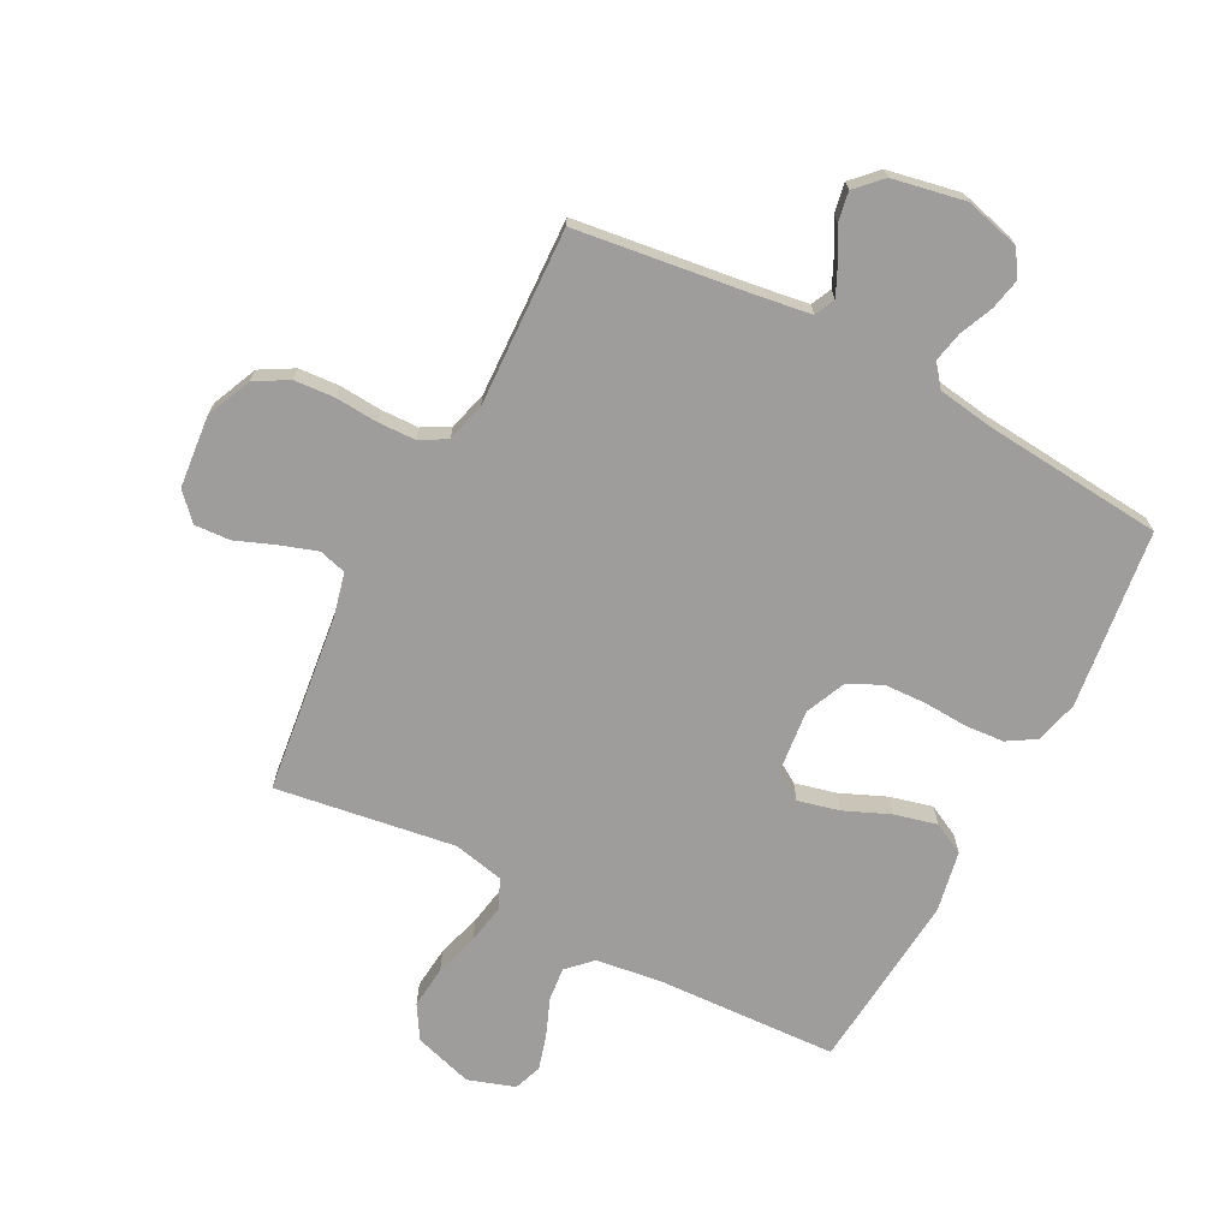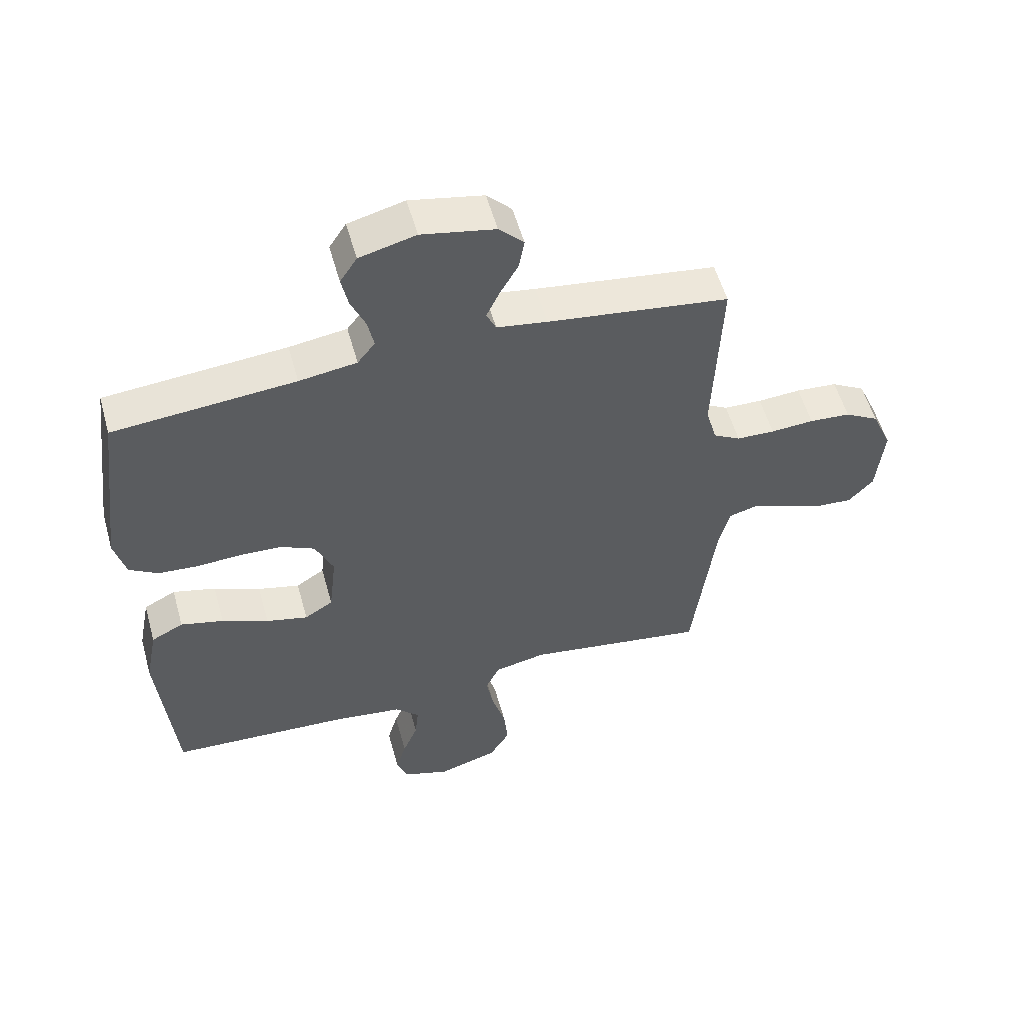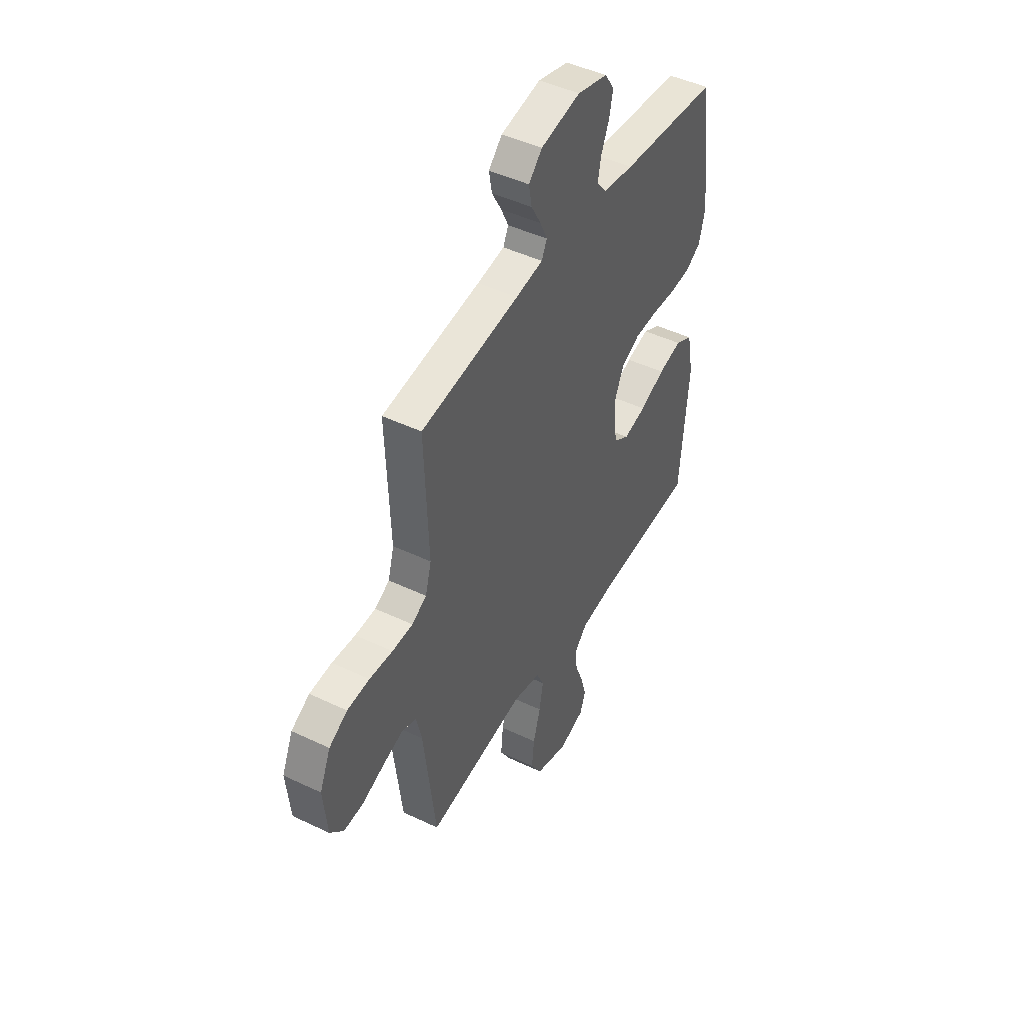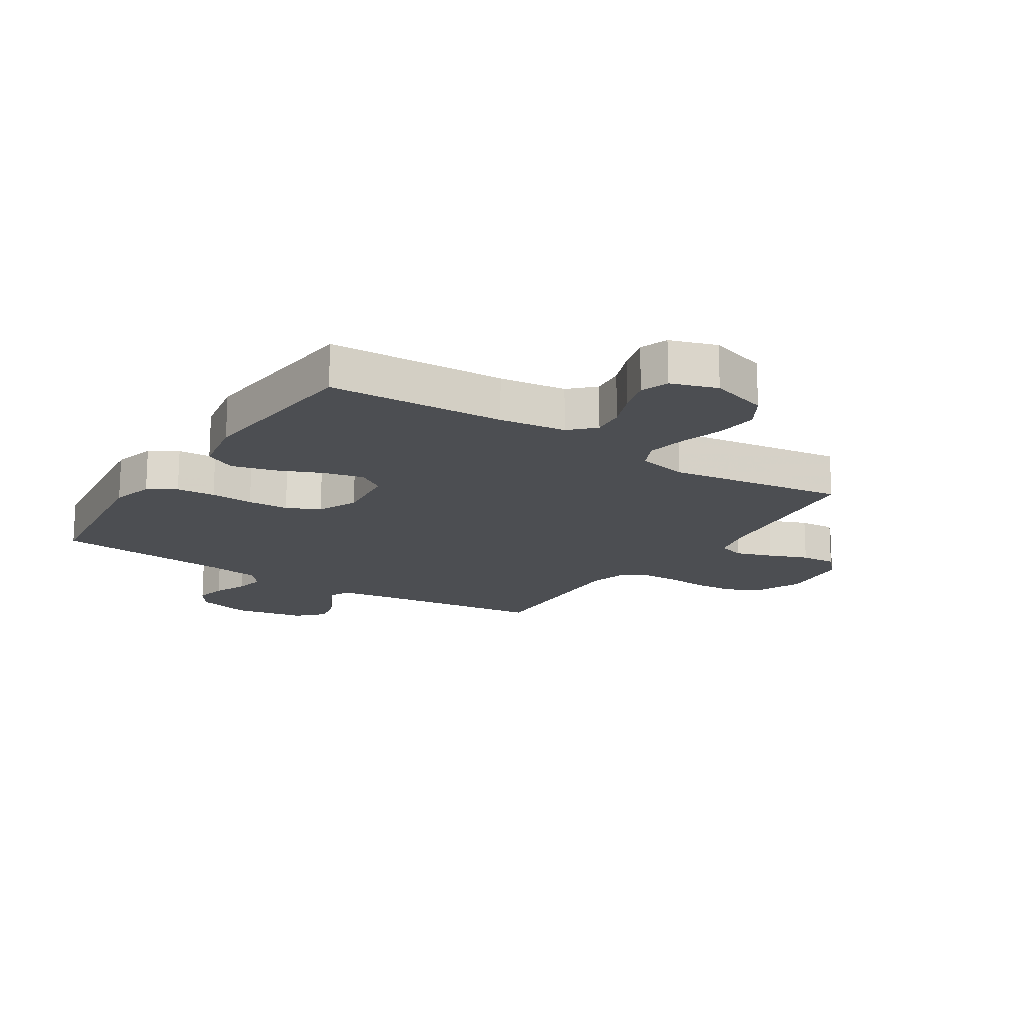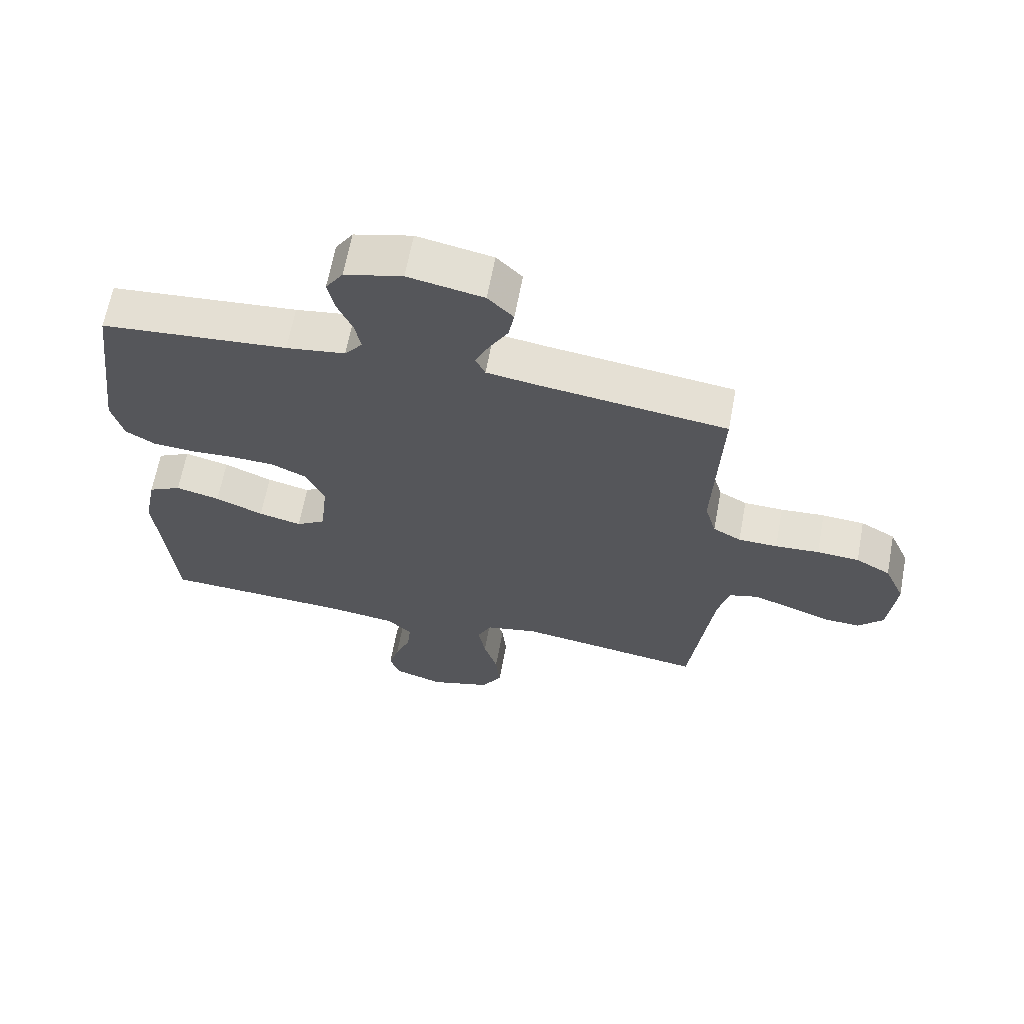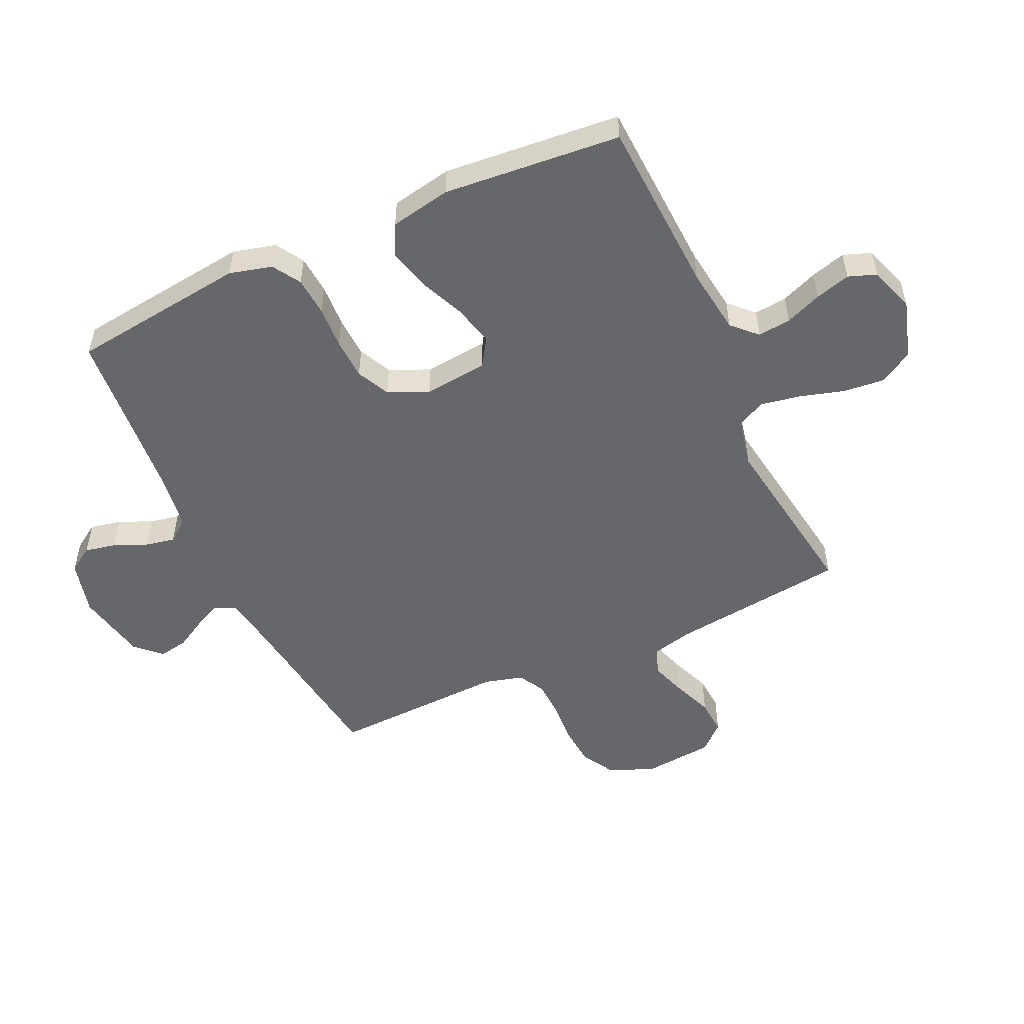
<metadata>
{"format":"obj","ext":"obj","renderer":"f3d","projection":"perspective","resolution":1024,"background":"white","views":[{"elev":-70.5,"azim":-27.7,"up":"+Y"},{"elev":55.0,"azim":164.5,"up":"+Z"},{"elev":46.0,"azim":-61.3,"up":"+Z"},{"elev":-16.9,"azim":146.9,"up":"+Y"},{"elev":64.7,"azim":-169.4,"up":"+Z"},{"elev":-52.0,"azim":114.7,"up":"+Y"}]}
</metadata>
<code>
v -0.5 0.07 -0.5
v -0.537 0.07 -0.2
v -0.555 0.07 -0.127
v -0.601 0.07 -0.114
v -0.663 0.07 -0.135
v -0.729 0.07 -0.161
v -0.789 0.07 -0.165
v -0.83 0.07 -0.121
v -0.842 0.07 0
v -0.809 0.07 0.076
v -0.753 0.07 0.108
v -0.685 0.07 0.113
v -0.614 0.07 0.108
v -0.551 0.07 0.11
v -0.506 0.07 0.135
v -0.488 0.07 0.2
v -0.5 0.07 0.5
v -0.2 0.07 0.54
v -0.117 0.07 0.553
v -0.101 0.07 0.587
v -0.123 0.07 0.634
v -0.153 0.07 0.687
v -0.162 0.07 0.737
v -0.121 0.07 0.779
v 0 0.07 0.803
v 0.093 0.07 0.779
v 0.121 0.07 0.736
v 0.11 0.07 0.683
v 0.086 0.07 0.627
v 0.076 0.07 0.577
v 0.105 0.07 0.54
v 0.2 0.07 0.526
v 0.5 0.07 0.5
v 0.538 0.07 0.2
v 0.519 0.07 0.128
v 0.472 0.07 0.099
v 0.406 0.07 0.094
v 0.333 0.07 0.098
v 0.263 0.07 0.095
v 0.207 0.07 0.068
v 0.177 0.07 0
v 0.189 0.07 -0.108
v 0.236 0.07 -0.138
v 0.305 0.07 -0.121
v 0.382 0.07 -0.088
v 0.453 0.07 -0.07
v 0.506 0.07 -0.097
v 0.526 0.07 -0.2
v 0.5 0.07 -0.5
v 0.2 0.07 -0.515
v 0.087 0.07 -0.53
v 0.047 0.07 -0.57
v 0.053 0.07 -0.626
v 0.078 0.07 -0.688
v 0.095 0.07 -0.747
v 0.078 0.07 -0.794
v 0 0.07 -0.82
v -0.099 0.07 -0.79
v -0.133 0.07 -0.734
v -0.126 0.07 -0.663
v -0.104 0.07 -0.588
v -0.092 0.07 -0.521
v -0.115 0.07 -0.473
v -0.2 0.07 -0.455
v -0.5 0 -0.5
v -0.537 0 -0.2
v -0.555 0 -0.127
v -0.601 0 -0.114
v -0.663 0 -0.135
v -0.729 0 -0.161
v -0.789 0 -0.165
v -0.83 0 -0.121
v -0.842 0 0
v -0.809 0 0.076
v -0.753 0 0.108
v -0.685 0 0.113
v -0.614 0 0.108
v -0.551 0 0.11
v -0.506 0 0.135
v -0.488 0 0.2
v -0.5 0 0.5
v -0.2 0 0.54
v -0.117 0 0.553
v -0.101 0 0.587
v -0.123 0 0.634
v -0.153 0 0.687
v -0.162 0 0.737
v -0.121 0 0.779
v 0 0 0.803
v 0.093 0 0.779
v 0.121 0 0.736
v 0.11 0 0.683
v 0.086 0 0.627
v 0.076 0 0.577
v 0.105 0 0.54
v 0.2 0 0.526
v 0.5 0 0.5
v 0.538 0 0.2
v 0.519 0 0.128
v 0.472 0 0.099
v 0.406 0 0.094
v 0.333 0 0.098
v 0.263 0 0.095
v 0.207 0 0.068
v 0.177 0 0
v 0.189 0 -0.108
v 0.236 0 -0.138
v 0.305 0 -0.121
v 0.382 0 -0.088
v 0.453 0 -0.07
v 0.506 0 -0.097
v 0.526 0 -0.2
v 0.5 0 -0.5
v 0.2 0 -0.515
v 0.087 0 -0.53
v 0.047 0 -0.57
v 0.053 0 -0.626
v 0.078 0 -0.688
v 0.095 0 -0.747
v 0.078 0 -0.794
v 0 0 -0.82
v -0.099 0 -0.79
v -0.133 0 -0.734
v -0.126 0 -0.663
v -0.104 0 -0.588
v -0.092 0 -0.521
v -0.115 0 -0.473
v -0.2 0 -0.455
f 58 59 60 61
f 58 61 62
f 57 58 62
f 56 57 62
f 53 54 55 56
f 53 56 62 63
f 47 48 49 50
f 47 50 51
f 44 45 46 47
f 43 44 47 51
f 42 43 51 52
f 35 36 37 38
f 35 38 39
f 32 33 34 35
f 31 32 35 39
f 30 31 39 40
f 26 27 28 29
f 26 29 30
f 25 26 30
f 21 22 23 24
f 20 21 24 25
f 16 17 18
f 15 16 18 19
f 10 11 12 13
f 10 13 14
f 9 10 14
f 8 9 14
f 5 6 7 8
f 4 5 8 14
f 3 4 14 15
f 64 1 2
f 63 64 2 3
f 52 53 63
f 41 42 52 63
f 20 25 30 40
f 19 20 40 41
f 19 41 63
f 3 15 19 63
f 125 124 123 122
f 126 125 122
f 126 122 121
f 126 121 120
f 120 119 118 117
f 127 126 120 117
f 114 113 112 111
f 115 114 111
f 111 110 109 108
f 115 111 108 107
f 116 115 107 106
f 102 101 100 99
f 103 102 99
f 99 98 97 96
f 103 99 96 95
f 104 103 95 94
f 93 92 91 90
f 94 93 90
f 94 90 89
f 88 87 86 85
f 89 88 85 84
f 82 81 80
f 83 82 80 79
f 77 76 75 74
f 78 77 74
f 78 74 73
f 78 73 72
f 72 71 70 69
f 78 72 69 68
f 79 78 68 67
f 66 65 128
f 67 66 128 127
f 127 117 116
f 127 116 106 105
f 104 94 89 84
f 105 104 84 83
f 127 105 83
f 127 83 79 67
f 1 65 66 2
f 2 66 67 3
f 3 67 68 4
f 4 68 69 5
f 5 69 70 6
f 6 70 71 7
f 7 71 72 8
f 8 72 73 9
f 9 73 74 10
f 10 74 75 11
f 11 75 76 12
f 12 76 77 13
f 13 77 78 14
f 14 78 79 15
f 15 79 80 16
f 16 80 81 17
f 17 81 82 18
f 18 82 83 19
f 19 83 84 20
f 20 84 85 21
f 21 85 86 22
f 22 86 87 23
f 23 87 88 24
f 24 88 89 25
f 25 89 90 26
f 26 90 91 27
f 27 91 92 28
f 28 92 93 29
f 29 93 94 30
f 30 94 95 31
f 31 95 96 32
f 32 96 97 33
f 33 97 98 34
f 34 98 99 35
f 35 99 100 36
f 36 100 101 37
f 37 101 102 38
f 38 102 103 39
f 39 103 104 40
f 40 104 105 41
f 41 105 106 42
f 42 106 107 43
f 43 107 108 44
f 44 108 109 45
f 45 109 110 46
f 46 110 111 47
f 47 111 112 48
f 48 112 113 49
f 49 113 114 50
f 50 114 115 51
f 51 115 116 52
f 52 116 117 53
f 53 117 118 54
f 54 118 119 55
f 55 119 120 56
f 56 120 121 57
f 57 121 122 58
f 58 122 123 59
f 59 123 124 60
f 60 124 125 61
f 61 125 126 62
f 62 126 127 63
f 63 127 128 64
f 64 128 65 1

</code>
